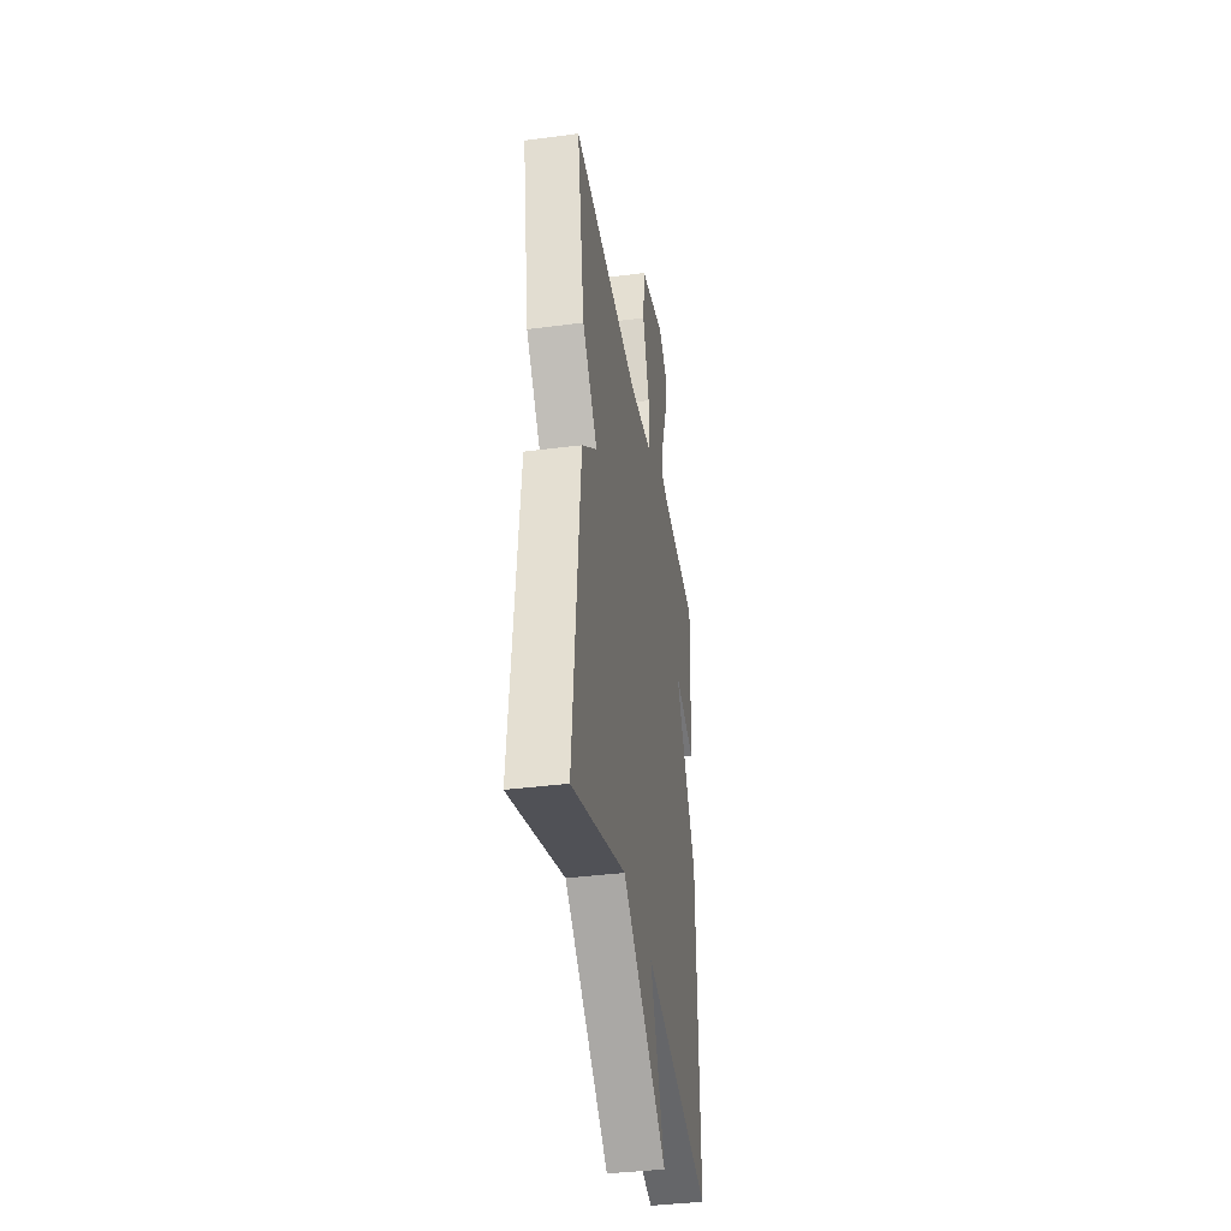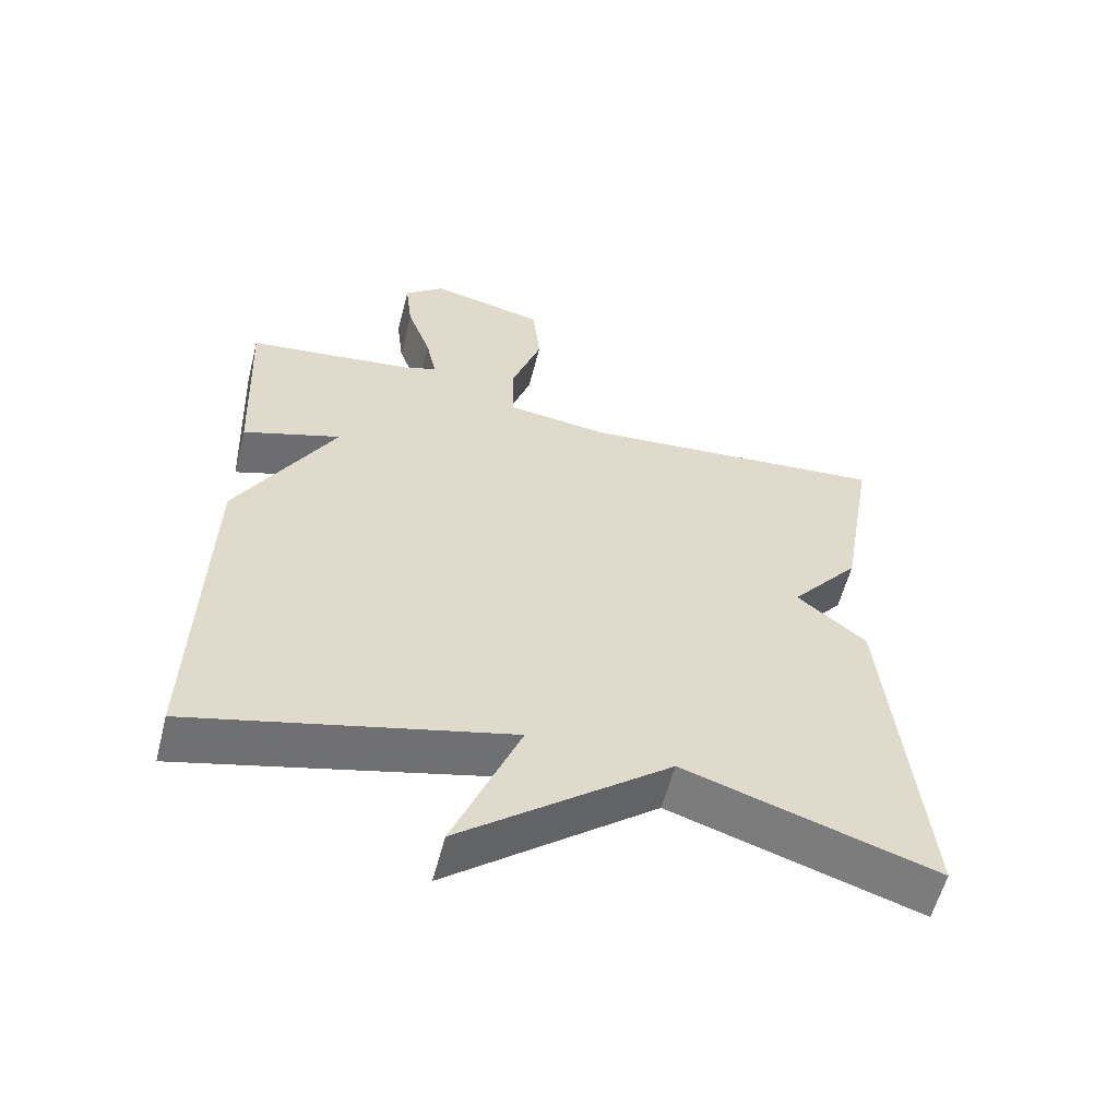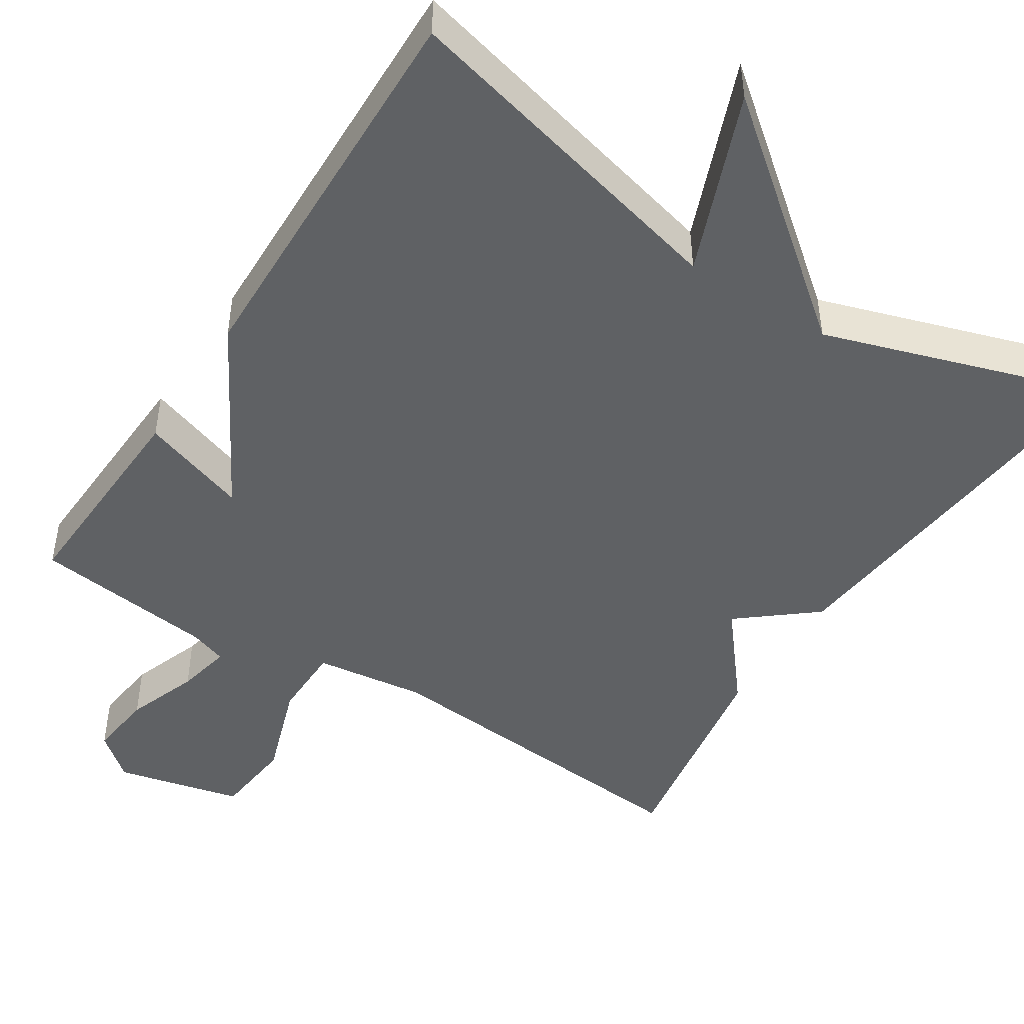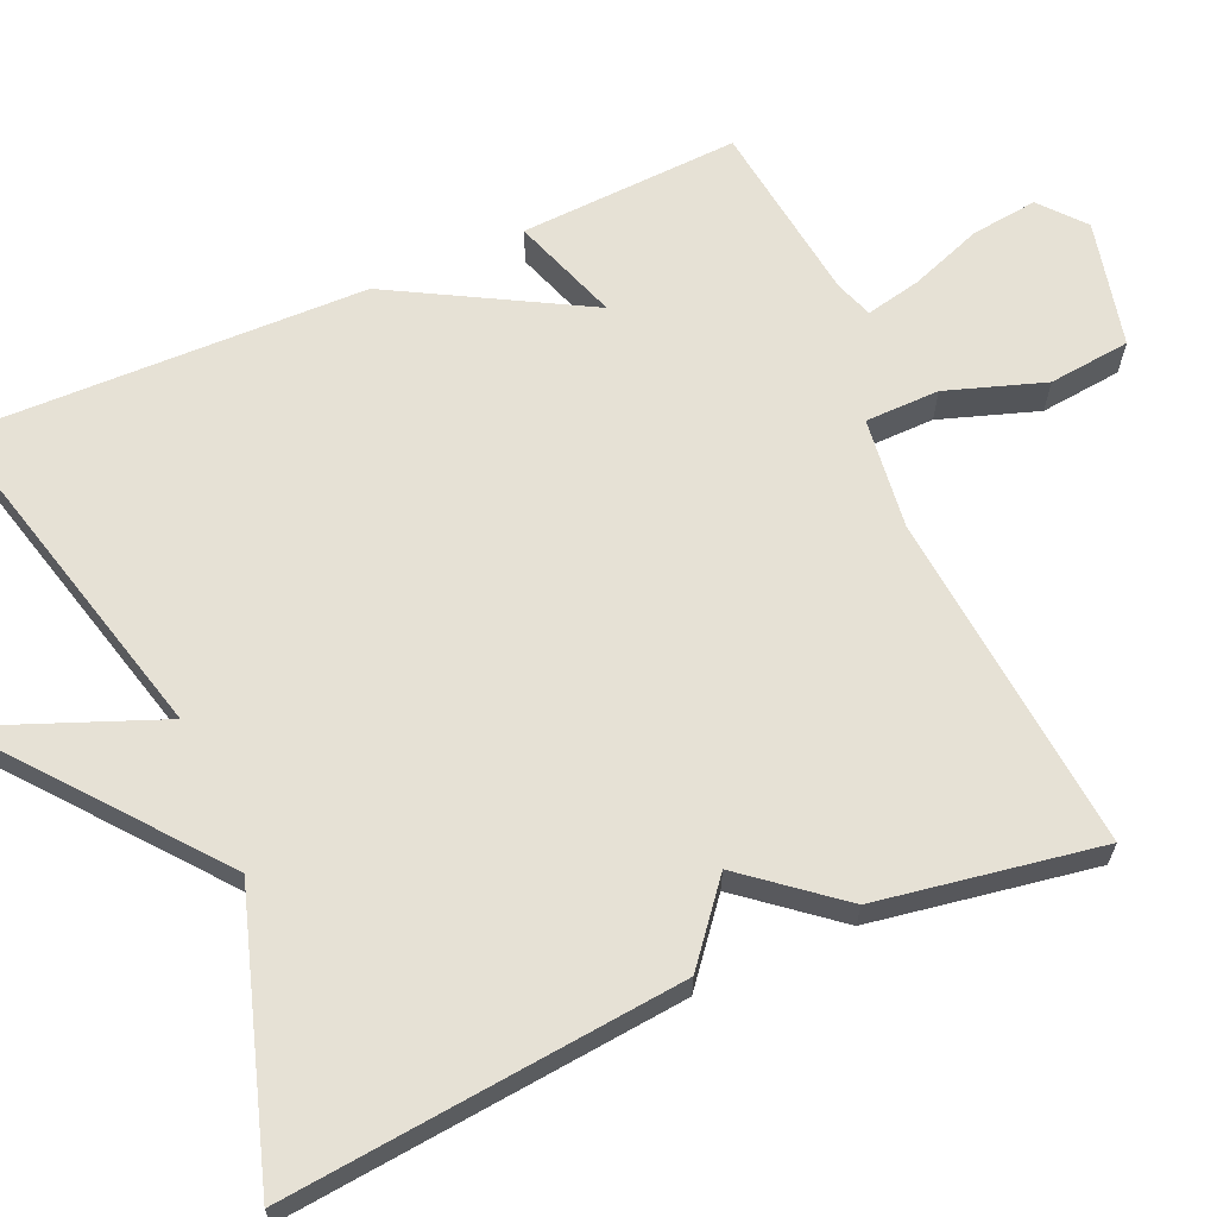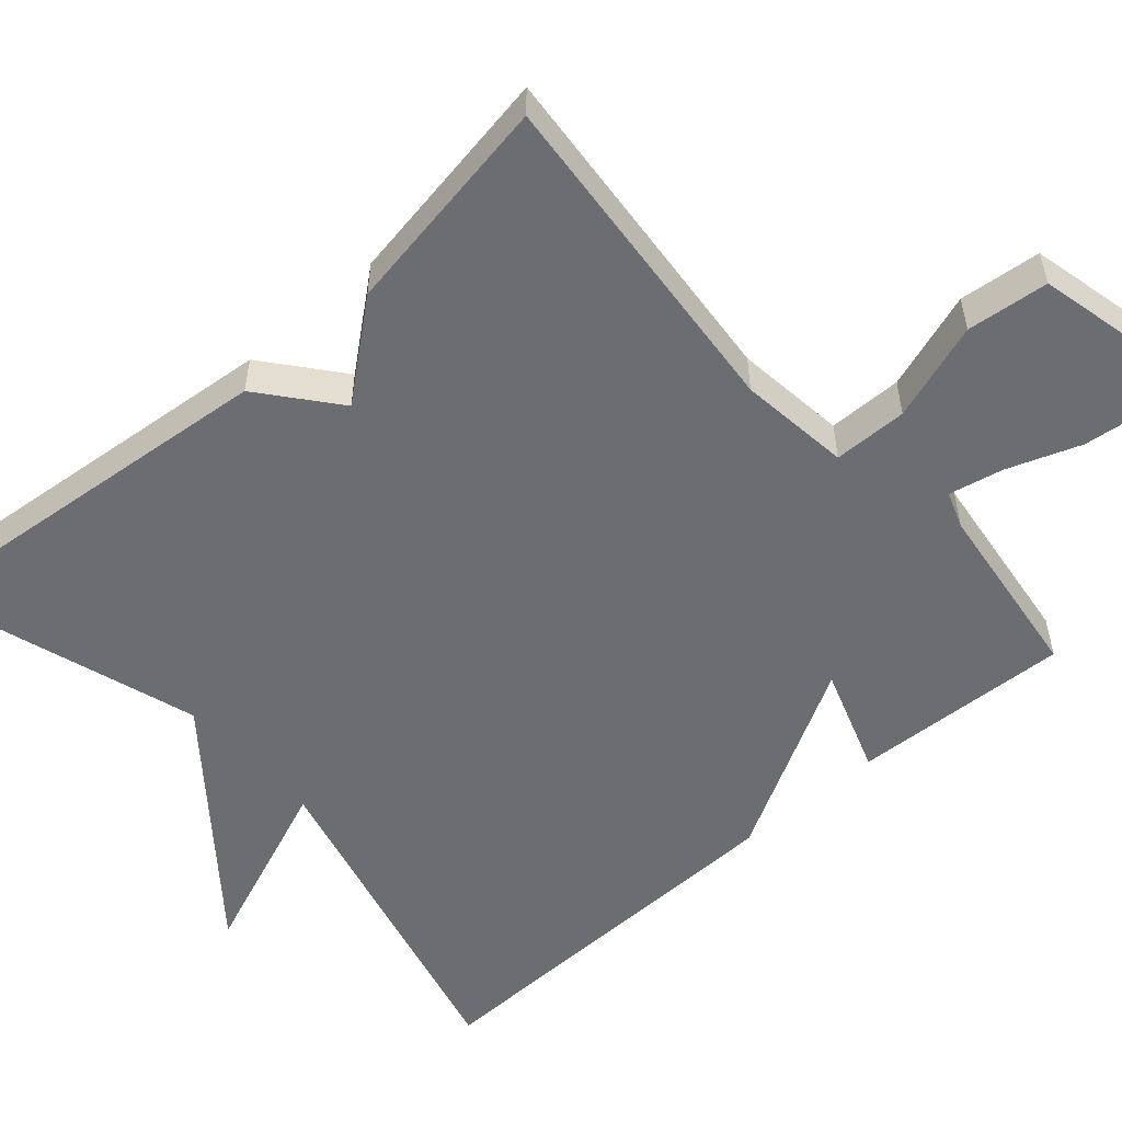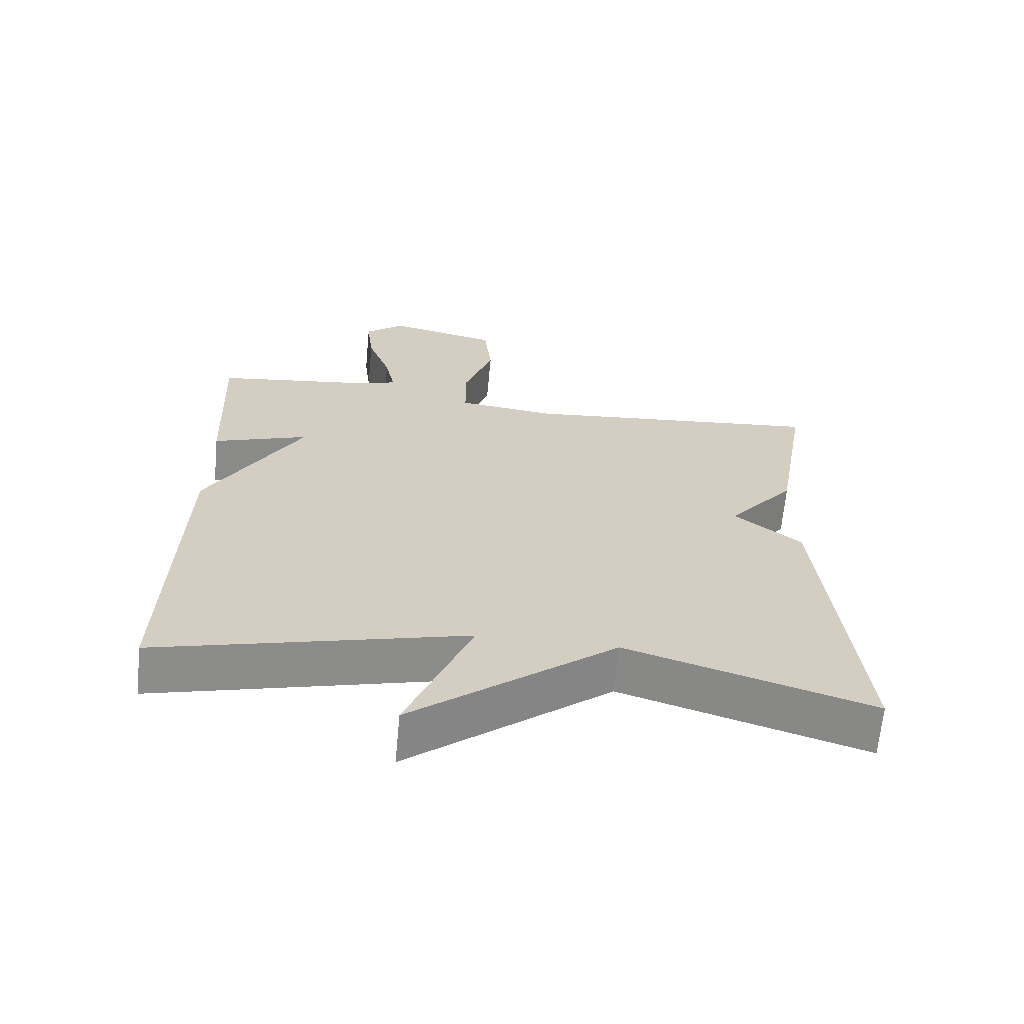
<metadata>
{"format":"obj","ext":"obj","renderer":"f3d","projection":"perspective","resolution":1024,"background":"white","views":[{"elev":-38.1,"azim":-80.6,"up":"+Z"},{"elev":-58.0,"azim":165.6,"up":"+Z"},{"elev":-46.6,"azim":147.4,"up":"+Y"},{"elev":64.8,"azim":-113.9,"up":"+Y"},{"elev":-54.0,"azim":-48.7,"up":"+Y"},{"elev":-65.5,"azim":174.7,"up":"+Z"}]}
</metadata>
<code>
v 0.5 0.07 -0.5
v 0.054 0.07 -0.387
v 0.148 0.07 -0.622
v -0.146 0.07 -0.387
v -0.5 0.07 -0.5
v -0.451 0.07 0.012
v -0.353 0.07 0.092
v -0.451 0.07 0.212
v -0.5 0.07 0.5
v -0.059 0.07 0.461
v 0.085 0.07 0.479
v 0.086 0.07 0.575
v 0.043 0.07 0.702
v 0.054 0.07 0.808
v 0.217 0.07 0.846
v 0.274 0.07 0.798
v 0.264 0.07 0.712
v 0.23 0.07 0.618
v 0.215 0.07 0.547
v 0.263 0.07 0.53
v 0.5 0.07 0.5
v 0.487 0.07 0.216
v 0.348 0.07 0.264
v 0.487 0.07 0.016
v 0.5 0 -0.5
v 0.054 0 -0.387
v 0.148 0 -0.622
v -0.146 0 -0.387
v -0.5 0 -0.5
v -0.451 0 0.012
v -0.353 0 0.092
v -0.451 0 0.212
v -0.5 0 0.5
v -0.059 0 0.461
v 0.085 0 0.479
v 0.086 0 0.575
v 0.043 0 0.702
v 0.054 0 0.808
v 0.217 0 0.846
v 0.274 0 0.798
v 0.264 0 0.712
v 0.23 0 0.618
v 0.215 0 0.547
v 0.263 0 0.53
v 0.5 0 0.5
v 0.487 0 0.216
v 0.348 0 0.264
v 0.487 0 0.016
f 23 24 1 2
f 20 21 22 23
f 19 20 23 2
f 16 17 18
f 15 16 18
f 14 15 18
f 13 14 18
f 12 13 18
f 11 12 18 19
f 7 8 9 10
f 7 10 11
f 4 5 6 7
f 2 3 4 7
f 2 7 11 19
f 26 25 48 47
f 47 46 45 44
f 26 47 44 43
f 42 41 40
f 42 40 39
f 42 39 38
f 42 38 37
f 42 37 36
f 43 42 36 35
f 34 33 32 31
f 35 34 31
f 31 30 29 28
f 31 28 27 26
f 43 35 31 26
f 1 25 26 2
f 2 26 27 3
f 3 27 28 4
f 4 28 29 5
f 5 29 30 6
f 6 30 31 7
f 7 31 32 8
f 8 32 33 9
f 9 33 34 10
f 10 34 35 11
f 11 35 36 12
f 12 36 37 13
f 13 37 38 14
f 14 38 39 15
f 15 39 40 16
f 16 40 41 17
f 17 41 42 18
f 18 42 43 19
f 19 43 44 20
f 20 44 45 21
f 21 45 46 22
f 22 46 47 23
f 23 47 48 24
f 24 48 25 1

</code>
